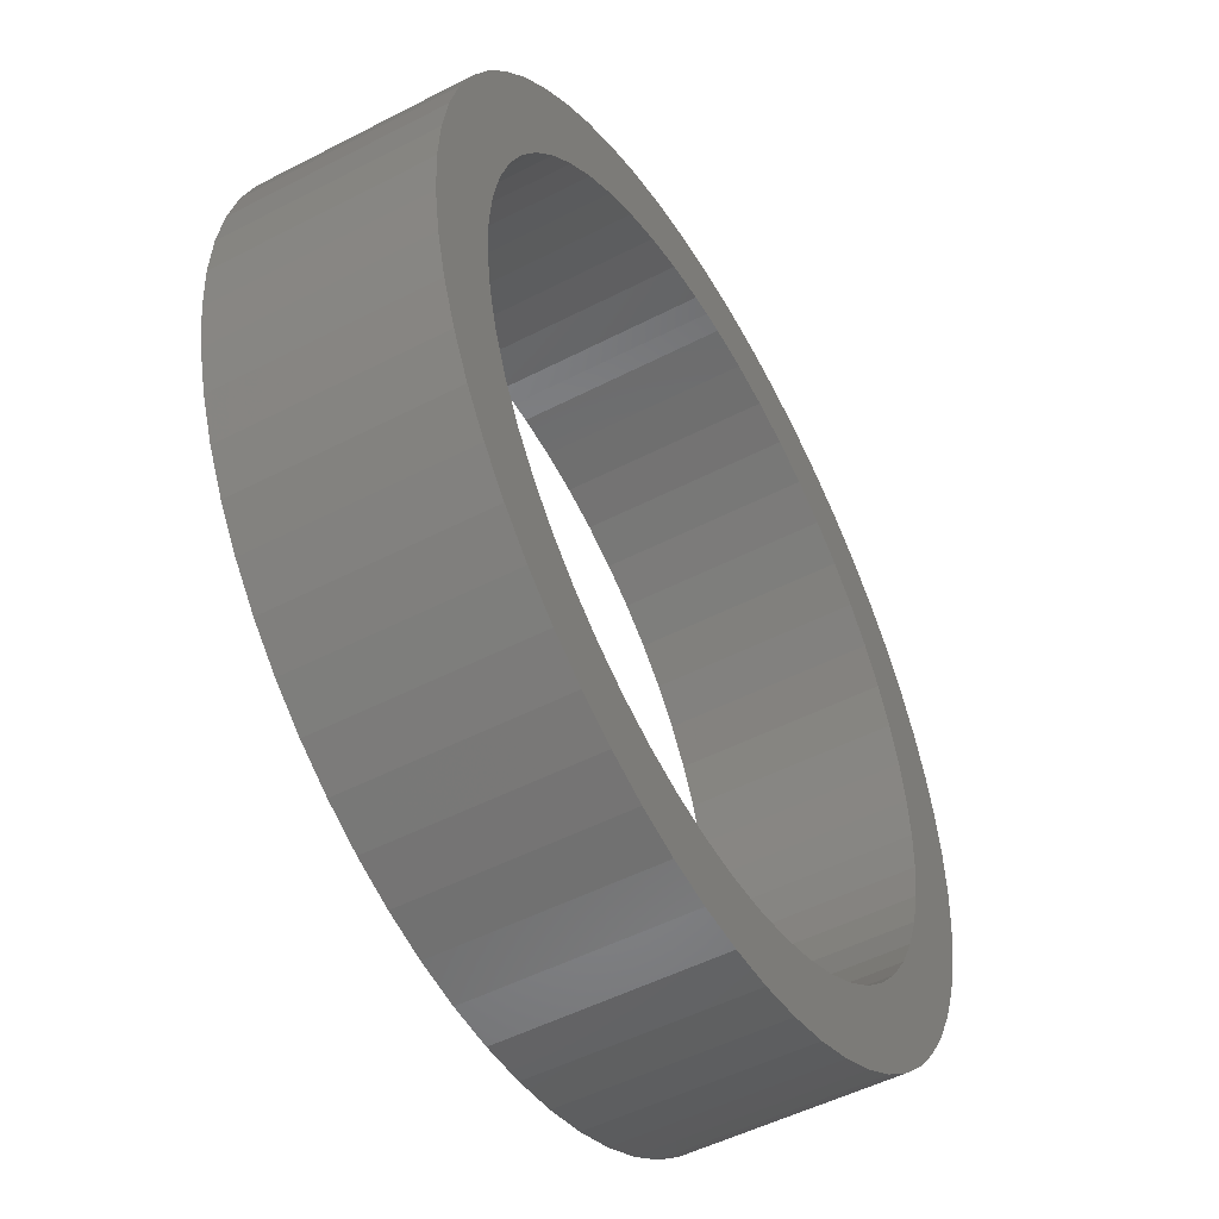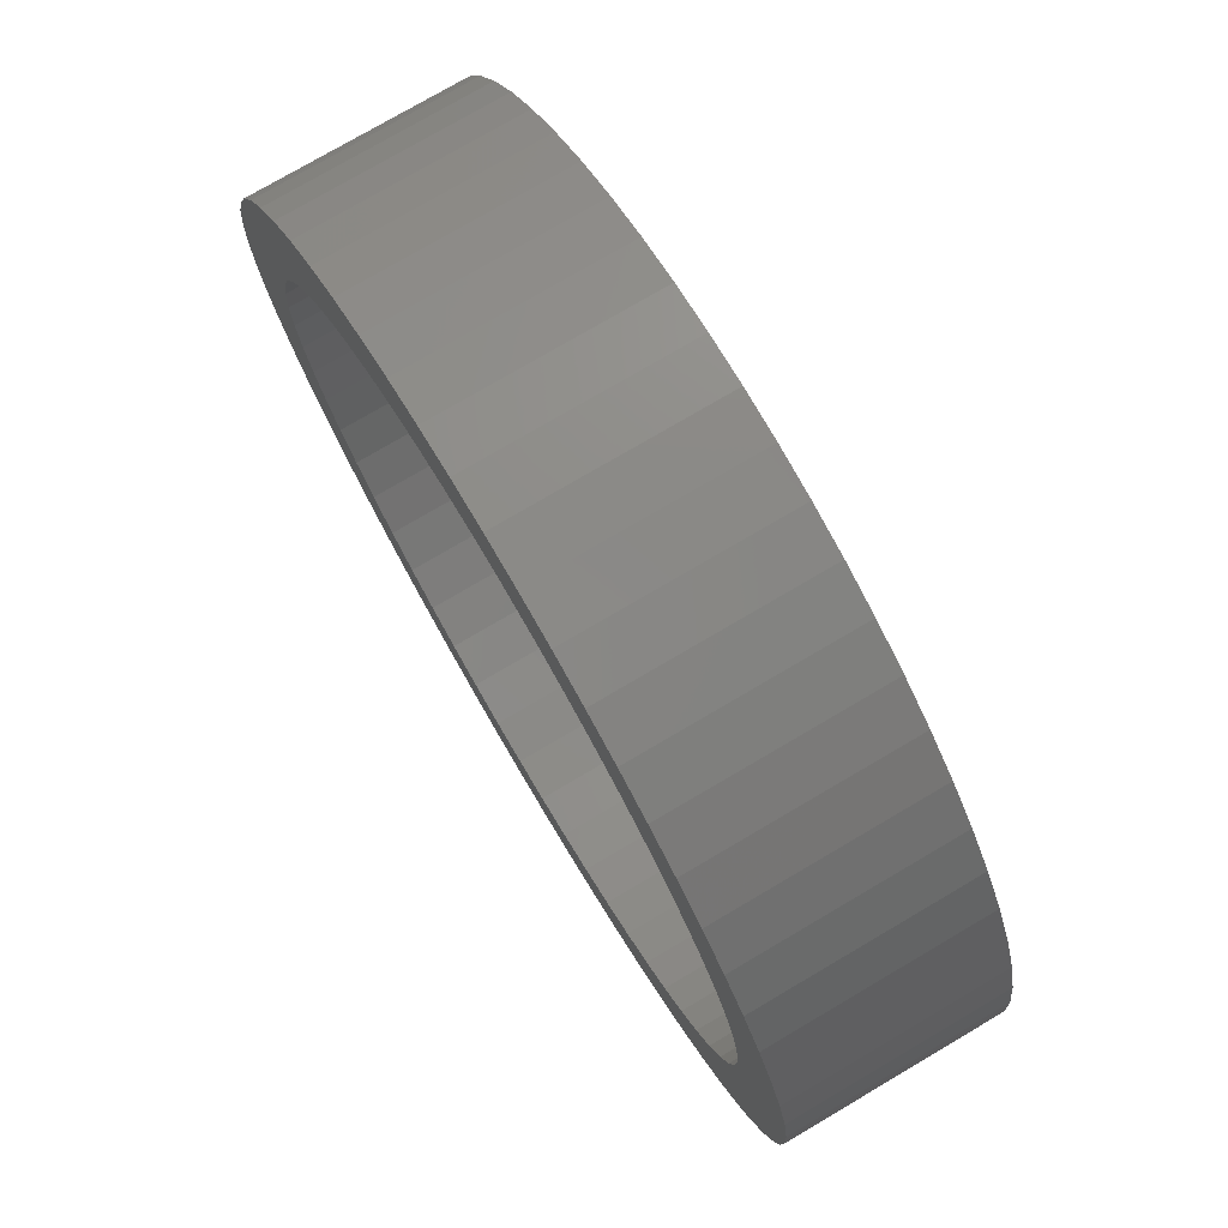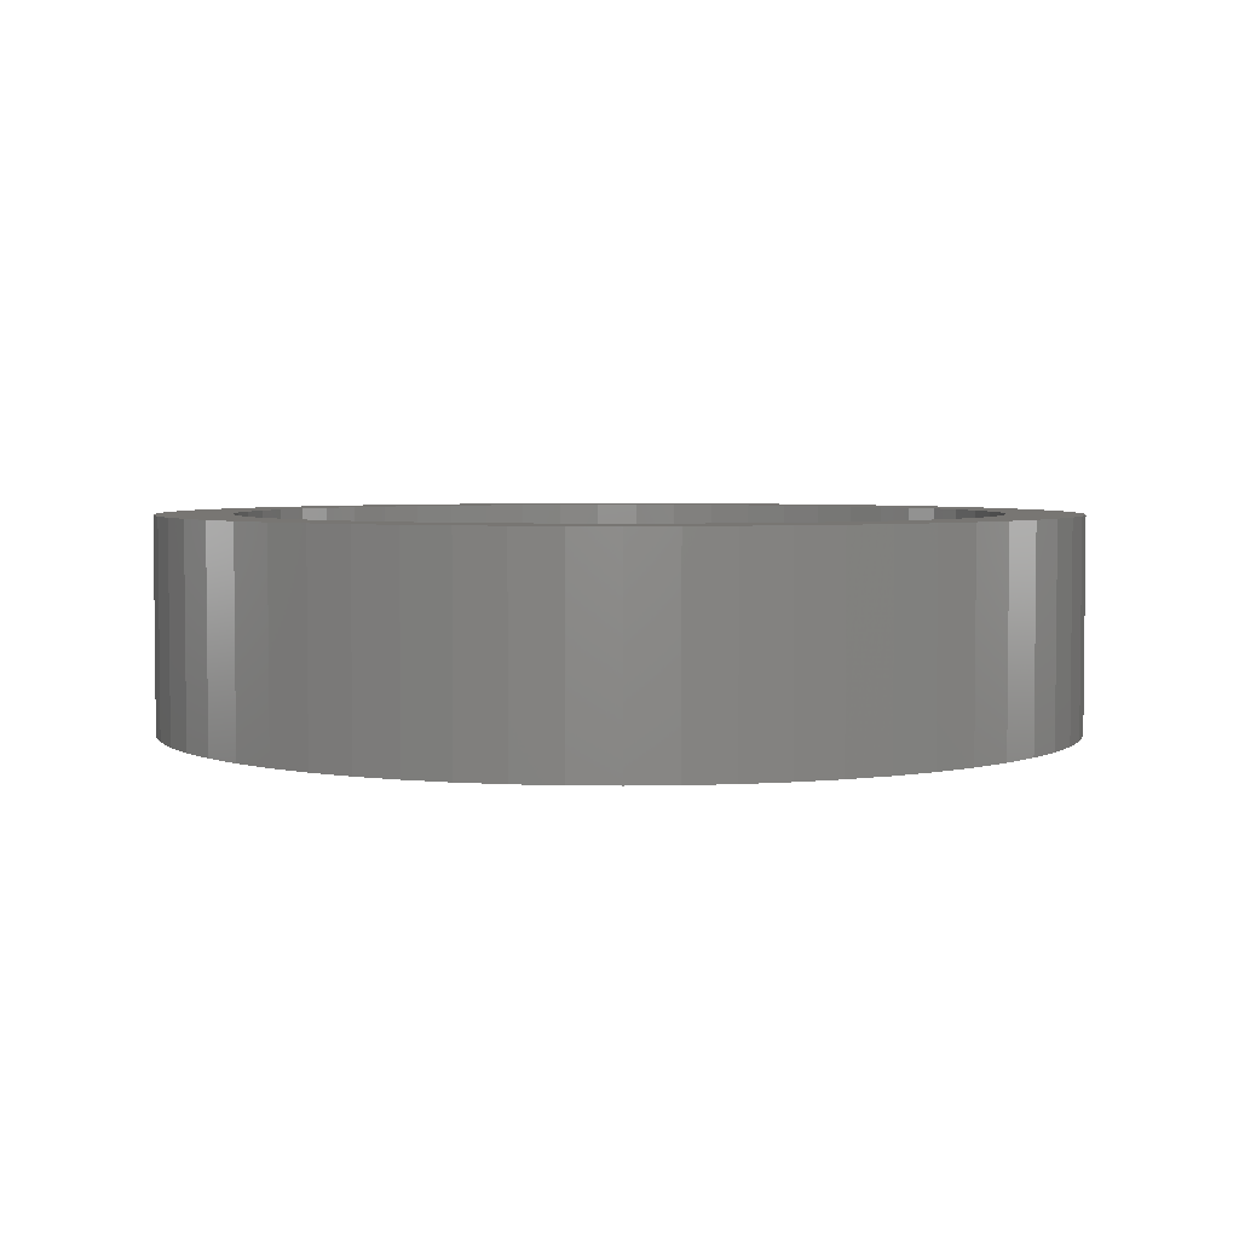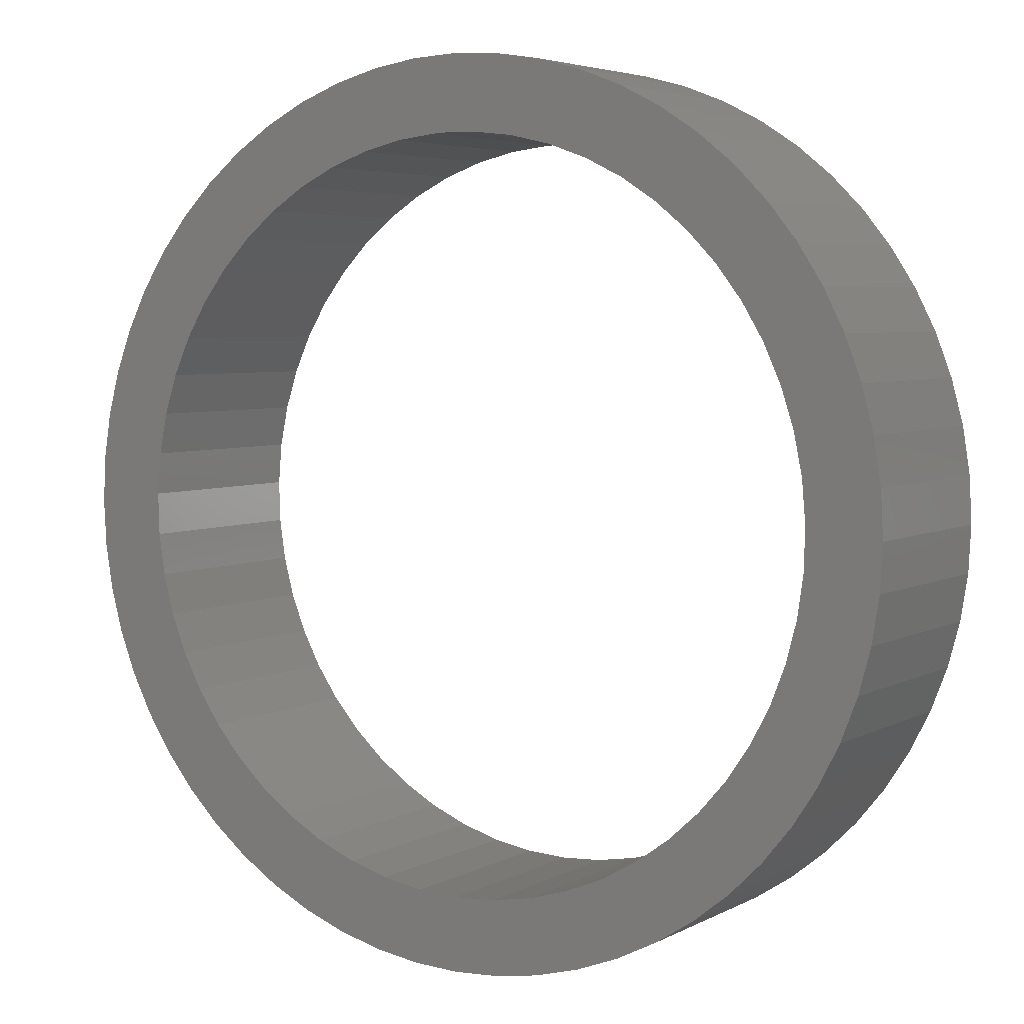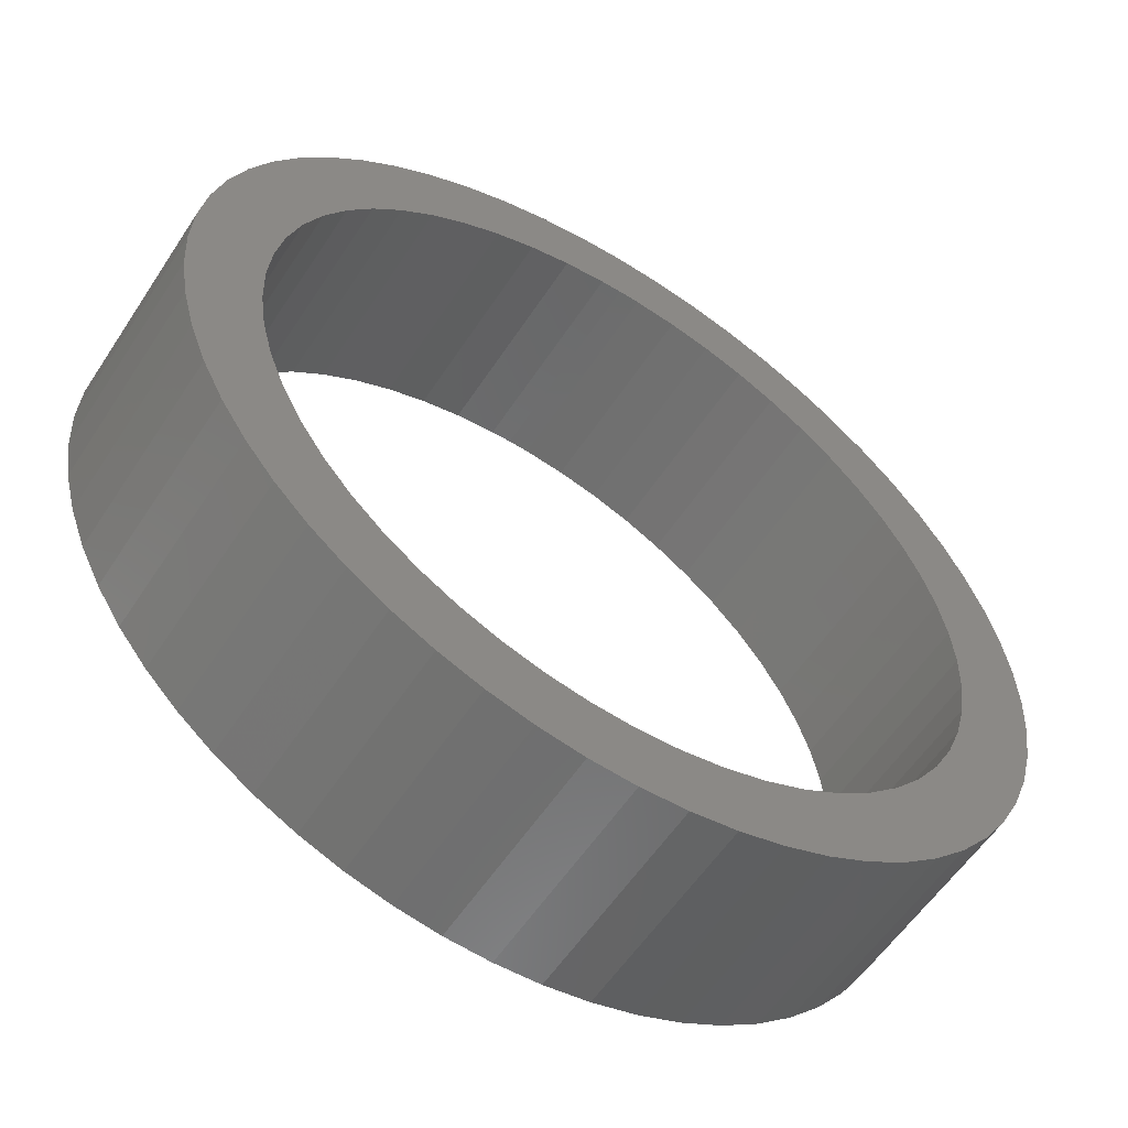
<metadata>
{"format":"stl","ext":"stl","renderer":"f3d","projection":"perspective","resolution":1024,"background":"white","views":[{"elev":-50.7,"azim":-60.5,"up":"+Z"},{"elev":76.1,"azim":59.5,"up":"+Z"},{"elev":3.8,"azim":35.6,"up":"+Y"},{"elev":4.6,"azim":31.9,"up":"+Z"},{"elev":-57.2,"azim":-32.9,"up":"+Z"}]}
</metadata>
<code>
# stl→obj: 232 verts, 464 faces
v 299.8 218.1 89.93
v 302.4 218.1 90.03
v 300.2 218.1 88.58
v 302.8 218.1 88.52
v 300.5 218.1 87.18
v 303 218.1 86.97
v 300.6 218.1 85.76
v 303.1 218.1 85.4
v 300.6 218.1 84.33
v 303 218.1 83.83
v 300.4 218.1 82.92
v 302.8 218.1 82.28
v 300 218.1 81.54
v 302.4 218.1 80.76
v 299.5 218.1 80.21
v 301.8 218.1 79.3
v 298.8 218.1 78.94
v 301.1 218.1 77.9
v 298 218.1 77.77
v 300.3 218.1 76.58
v 297.1 218.1 76.69
v 299.3 218.1 75.36
v 296 218.1 75.72
v 276 218.1 88.58
v 273.9 218.1 90.03
v 276.5 218.1 89.93
v 274.4 218.1 91.5
v 277.1 218.1 91.23
v 275.1 218.1 92.9
v 277.8 218.1 92.45
v 276 218.1 94.22
v 278.7 218.1 93.58
v 277 218.1 95.44
v 279.7 218.1 94.61
v 278.1 218.1 96.55
v 280.8 218.1 95.51
v 279.3 218.1 97.53
v 282 218.1 96.28
v 280.6 218.1 98.39
v 283.3 218.1 96.91
v 282 218.1 99.1
v 284.6 218.1 97.39
v 283.5 218.1 99.66
v 286 218.1 97.72
v 285 218.1 100.1
v 287.4 218.1 97.88
v 286.6 218.1 100.3
v 288.1 218.1 97.9
v 288.1 218.1 100.4
v 288.8 218.1 97.88
v 289.7 218.1 100.3
v 290.3 218.1 97.72
v 291.2 218.1 100.1
v 291.6 218.1 97.39
v 292.8 218.1 99.66
v 293 218.1 96.91
v 294.2 218.1 99.1
v 294.3 218.1 96.28
v 295.6 218.1 98.39
v 295.5 218.1 95.51
v 296.9 218.1 97.53
v 296.6 218.1 94.61
v 298.2 218.1 96.55
v 297.6 218.1 93.58
v 299.3 218.1 95.44
v 298.4 218.1 92.45
v 300.3 218.1 94.22
v 299.2 218.1 91.23
v 301.1 218.1 92.9
v 301.8 218.1 91.5
v 298.2 218.1 74.25
v 296.9 218.1 73.26
v 294.9 218.1 74.88
v 295.6 218.1 72.41
v 293.6 218.1 74.18
v 294.2 218.1 71.7
v 292.3 218.1 73.63
v 292.8 218.1 71.13
v 291 218.1 73.22
v 291.2 218.1 70.73
v 289.5 218.1 72.98
v 289.7 218.1 70.48
v 288.1 218.1 72.9
v 288.1 218.1 70.4
v 286.7 218.1 72.98
v 286.6 218.1 70.48
v 285.3 218.1 73.22
v 285 218.1 70.73
v 283.9 218.1 73.63
v 283.5 218.1 71.13
v 282.6 218.1 74.18
v 282 218.1 71.7
v 281.4 218.1 74.88
v 280.6 218.1 72.41
v 279.3 218.1 73.26
v 280.2 218.1 75.72
v 278.1 218.1 74.25
v 279.2 218.1 76.69
v 277 218.1 75.36
v 278.2 218.1 77.77
v 276 218.1 76.58
v 277.4 218.1 78.94
v 275.1 218.1 77.9
v 276.7 218.1 80.21
v 274.4 218.1 79.3
v 276.2 218.1 81.54
v 273.9 218.1 80.76
v 275.9 218.1 82.92
v 273.4 218.1 82.28
v 275.7 218.1 84.33
v 273.2 218.1 83.83
v 275.6 218.1 85.76
v 273.1 218.1 85.4
v 275.7 218.1 87.18
v 273.2 218.1 86.97
v 273.4 218.1 88.52
v 280.2 211.1 75.72
v 279.3 211.1 73.26
v 281.4 211.1 74.88
v 280.6 211.1 72.41
v 282.6 211.1 74.18
v 282 211.1 71.7
v 283.9 211.1 73.63
v 283.5 211.1 71.13
v 285.3 211.1 73.22
v 285 211.1 70.73
v 286.7 211.1 72.98
v 286.6 211.1 70.48
v 288.1 211.1 72.9
v 288.1 211.1 70.4
v 289.5 211.1 72.98
v 289.7 211.1 70.48
v 291 211.1 73.22
v 291.2 211.1 70.73
v 292.3 211.1 73.63
v 292.8 211.1 71.13
v 293.6 211.1 74.18
v 294.2 211.1 71.7
v 294.9 211.1 74.88
v 276.5 211.1 89.93
v 273.9 211.1 90.03
v 276 211.1 88.58
v 273.4 211.1 88.52
v 275.7 211.1 87.18
v 273.2 211.1 86.97
v 275.6 211.1 85.76
v 273.1 211.1 85.4
v 275.7 211.1 84.33
v 273.2 211.1 83.83
v 275.9 211.1 82.92
v 273.4 211.1 82.28
v 276.2 211.1 81.54
v 273.9 211.1 80.76
v 276.7 211.1 80.21
v 274.4 211.1 79.3
v 277.4 211.1 78.94
v 275.1 211.1 77.9
v 278.2 211.1 77.77
v 276 211.1 76.58
v 279.2 211.1 76.69
v 277 211.1 75.36
v 278.1 211.1 74.25
v 295.6 211.1 72.41
v 296.9 211.1 73.26
v 296 211.1 75.72
v 298.2 211.1 74.25
v 297.1 211.1 76.69
v 299.3 211.1 75.36
v 298 211.1 77.77
v 300.3 211.1 76.58
v 298.8 211.1 78.94
v 301.1 211.1 77.9
v 299.5 211.1 80.21
v 301.8 211.1 79.3
v 300 211.1 81.54
v 302.4 211.1 80.76
v 300.4 211.1 82.92
v 302.8 211.1 82.28
v 300.6 211.1 84.33
v 303 211.1 83.83
v 300.6 211.1 85.76
v 303.1 211.1 85.4
v 300.5 211.1 87.18
v 303 211.1 86.97
v 300.2 211.1 88.58
v 302.8 211.1 88.52
v 302.4 211.1 90.03
v 299.8 211.1 89.93
v 301.8 211.1 91.5
v 299.2 211.1 91.23
v 301.1 211.1 92.9
v 298.4 211.1 92.45
v 300.3 211.1 94.22
v 297.6 211.1 93.58
v 299.3 211.1 95.44
v 296.6 211.1 94.61
v 298.2 211.1 96.55
v 295.5 211.1 95.51
v 296.9 211.1 97.53
v 294.3 211.1 96.28
v 295.6 211.1 98.39
v 293 211.1 96.91
v 294.2 211.1 99.1
v 291.6 211.1 97.39
v 292.8 211.1 99.66
v 290.3 211.1 97.72
v 291.2 211.1 100.1
v 288.8 211.1 97.88
v 289.7 211.1 100.3
v 288.1 211.1 97.9
v 288.1 211.1 100.4
v 287.4 211.1 97.88
v 286.6 211.1 100.3
v 286 211.1 97.72
v 285 211.1 100.1
v 284.6 211.1 97.39
v 283.5 211.1 99.66
v 283.3 211.1 96.91
v 282 211.1 99.1
v 282 211.1 96.28
v 280.6 211.1 98.39
v 280.8 211.1 95.51
v 279.3 211.1 97.53
v 279.7 211.1 94.61
v 278.1 211.1 96.55
v 278.7 211.1 93.58
v 277 211.1 95.44
v 277.8 211.1 92.45
v 276 211.1 94.22
v 277.1 211.1 91.23
v 275.1 211.1 92.9
v 274.4 211.1 91.5
f 1 2 3
f 3 2 4
f 3 4 5
f 5 4 6
f 5 6 7
f 7 6 8
f 7 8 9
f 9 8 10
f 9 10 11
f 11 10 12
f 11 12 13
f 13 12 14
f 13 14 15
f 15 14 16
f 15 16 17
f 17 16 18
f 17 18 19
f 19 18 20
f 19 20 21
f 21 20 22
f 21 22 23
f 24 25 26
f 26 25 27
f 26 27 28
f 28 27 29
f 28 29 30
f 30 29 31
f 30 31 32
f 32 31 33
f 32 33 34
f 34 33 35
f 34 35 36
f 36 35 37
f 36 37 38
f 38 37 39
f 38 39 40
f 40 39 41
f 40 41 42
f 42 41 43
f 42 43 44
f 44 43 45
f 44 45 46
f 46 45 47
f 46 47 48
f 48 47 49
f 48 49 50
f 50 49 51
f 50 51 52
f 52 51 53
f 52 53 54
f 54 53 55
f 54 55 56
f 56 55 57
f 56 57 58
f 58 57 59
f 58 59 60
f 60 59 61
f 60 61 62
f 62 61 63
f 62 63 64
f 64 63 65
f 64 65 66
f 66 65 67
f 66 67 68
f 68 67 69
f 68 69 1
f 1 69 70
f 1 70 2
f 22 71 23
f 23 71 72
f 23 72 73
f 73 72 74
f 73 74 75
f 75 74 76
f 75 76 77
f 77 76 78
f 77 78 79
f 79 78 80
f 79 80 81
f 81 80 82
f 81 82 83
f 83 82 84
f 83 84 85
f 85 84 86
f 85 86 87
f 87 86 88
f 87 88 89
f 89 88 90
f 89 90 91
f 91 90 92
f 91 92 93
f 92 94 93
f 93 94 95
f 93 95 96
f 96 95 97
f 96 97 98
f 98 97 99
f 98 99 100
f 100 99 101
f 100 101 102
f 102 101 103
f 102 103 104
f 104 103 105
f 104 105 106
f 106 105 107
f 106 107 108
f 108 107 109
f 108 109 110
f 110 109 111
f 110 111 112
f 112 111 113
f 112 113 114
f 114 113 115
f 114 115 24
f 24 115 116
f 24 116 25
f 117 118 119
f 119 118 120
f 119 120 121
f 121 120 122
f 121 122 123
f 123 122 124
f 123 124 125
f 125 124 126
f 125 126 127
f 127 126 128
f 127 128 129
f 129 128 130
f 129 130 131
f 131 130 132
f 131 132 133
f 133 132 134
f 133 134 135
f 135 134 136
f 135 136 137
f 137 136 138
f 137 138 139
f 140 141 142
f 142 141 143
f 142 143 144
f 144 143 145
f 144 145 146
f 146 145 147
f 146 147 148
f 148 147 149
f 148 149 150
f 150 149 151
f 150 151 152
f 152 151 153
f 152 153 154
f 154 153 155
f 154 155 156
f 156 155 157
f 156 157 158
f 158 157 159
f 158 159 160
f 160 159 161
f 160 161 117
f 117 161 162
f 117 162 118
f 138 163 139
f 139 163 164
f 139 164 165
f 165 164 166
f 165 166 167
f 167 166 168
f 167 168 169
f 169 168 170
f 169 170 171
f 171 170 172
f 171 172 173
f 173 172 174
f 173 174 175
f 175 174 176
f 175 176 177
f 177 176 178
f 177 178 179
f 179 178 180
f 179 180 181
f 181 180 182
f 181 182 183
f 183 182 184
f 183 184 185
f 184 186 185
f 185 186 187
f 185 187 188
f 188 187 189
f 188 189 190
f 190 189 191
f 190 191 192
f 192 191 193
f 192 193 194
f 194 193 195
f 194 195 196
f 196 195 197
f 196 197 198
f 198 197 199
f 198 199 200
f 200 199 201
f 200 201 202
f 202 201 203
f 202 203 204
f 204 203 205
f 204 205 206
f 206 205 207
f 206 207 208
f 208 207 209
f 208 209 210
f 210 209 211
f 210 211 212
f 212 211 213
f 212 213 214
f 214 213 215
f 214 215 216
f 216 215 217
f 216 217 218
f 218 217 219
f 218 219 220
f 220 219 221
f 220 221 222
f 222 221 223
f 222 223 224
f 224 223 225
f 224 225 226
f 226 225 227
f 226 227 228
f 228 227 229
f 228 229 230
f 230 229 231
f 230 231 140
f 140 231 232
f 140 232 141
f 82 130 84
f 84 130 128
f 84 128 86
f 86 128 126
f 86 126 88
f 88 126 124
f 88 124 90
f 90 124 122
f 90 122 92
f 92 122 120
f 92 120 94
f 94 120 118
f 94 118 95
f 95 118 162
f 95 162 97
f 97 162 161
f 97 161 99
f 99 161 159
f 99 159 101
f 101 159 157
f 101 157 103
f 103 157 155
f 103 155 105
f 105 155 153
f 105 153 107
f 107 153 151
f 107 151 109
f 109 151 149
f 109 149 111
f 111 149 147
f 111 147 113
f 113 147 145
f 113 145 115
f 115 145 143
f 115 143 116
f 116 143 141
f 116 141 25
f 25 141 232
f 25 232 27
f 27 232 231
f 27 231 29
f 29 231 229
f 29 229 31
f 31 229 227
f 31 227 33
f 33 227 225
f 33 225 35
f 35 225 223
f 35 223 37
f 37 223 221
f 37 221 39
f 39 221 219
f 39 219 41
f 41 219 217
f 41 217 43
f 43 217 215
f 43 215 45
f 45 215 213
f 45 213 47
f 47 213 211
f 47 211 49
f 49 211 209
f 49 209 51
f 51 209 207
f 51 207 53
f 53 207 205
f 53 205 55
f 55 205 203
f 55 203 57
f 57 203 201
f 57 201 59
f 59 201 199
f 59 199 61
f 61 199 197
f 61 197 63
f 63 197 195
f 63 195 65
f 65 195 193
f 65 193 67
f 67 193 191
f 67 191 69
f 69 191 189
f 69 189 70
f 70 189 187
f 70 187 2
f 2 187 186
f 2 186 4
f 4 186 184
f 4 184 6
f 6 184 182
f 6 182 8
f 8 182 180
f 8 180 10
f 10 180 178
f 10 178 12
f 12 178 176
f 12 176 14
f 14 176 174
f 14 174 16
f 16 174 172
f 16 172 18
f 18 172 170
f 18 170 20
f 20 170 168
f 20 168 22
f 22 168 166
f 22 166 71
f 71 166 164
f 71 164 72
f 72 164 163
f 72 163 74
f 74 163 138
f 74 138 76
f 76 138 136
f 76 136 78
f 78 136 134
f 78 134 80
f 80 134 132
f 80 132 82
f 82 132 130
f 46 48 210
f 210 48 208
f 210 212 46
f 46 212 214
f 46 214 44
f 44 214 216
f 44 216 42
f 42 216 218
f 42 218 40
f 40 218 220
f 40 220 38
f 38 220 222
f 38 222 36
f 36 222 224
f 36 224 34
f 34 224 226
f 34 226 32
f 32 226 228
f 32 228 30
f 30 228 230
f 30 230 28
f 28 230 140
f 28 140 26
f 26 140 142
f 26 142 24
f 24 142 144
f 24 144 114
f 114 144 146
f 114 146 112
f 112 146 148
f 112 148 110
f 110 148 150
f 110 150 108
f 108 150 152
f 108 152 106
f 106 152 154
f 106 154 104
f 104 154 156
f 104 156 102
f 102 156 158
f 102 158 100
f 100 158 160
f 100 160 98
f 98 160 117
f 98 117 96
f 96 117 119
f 96 119 93
f 93 119 121
f 93 121 91
f 91 121 123
f 91 123 89
f 89 123 125
f 89 125 87
f 87 125 127
f 87 127 85
f 85 127 129
f 85 129 83
f 83 129 131
f 83 131 81
f 81 131 133
f 81 133 79
f 79 133 135
f 79 135 77
f 77 135 137
f 77 137 75
f 75 137 139
f 75 139 73
f 73 139 165
f 73 165 23
f 23 165 167
f 23 167 21
f 21 167 169
f 21 169 19
f 19 169 171
f 19 171 17
f 17 171 173
f 17 173 15
f 15 173 175
f 15 175 13
f 13 175 177
f 13 177 11
f 11 177 179
f 11 179 9
f 9 179 181
f 9 181 7
f 7 181 183
f 7 183 5
f 5 183 185
f 5 185 3
f 3 185 188
f 3 188 1
f 1 188 190
f 1 190 68
f 68 190 192
f 68 192 66
f 66 192 194
f 66 194 64
f 64 194 196
f 64 196 62
f 62 196 198
f 62 198 60
f 60 198 200
f 60 200 58
f 58 200 202
f 58 202 56
f 56 202 204
f 56 204 54
f 54 204 206
f 54 206 52
f 52 206 208
f 52 208 50
f 50 208 48

</code>
